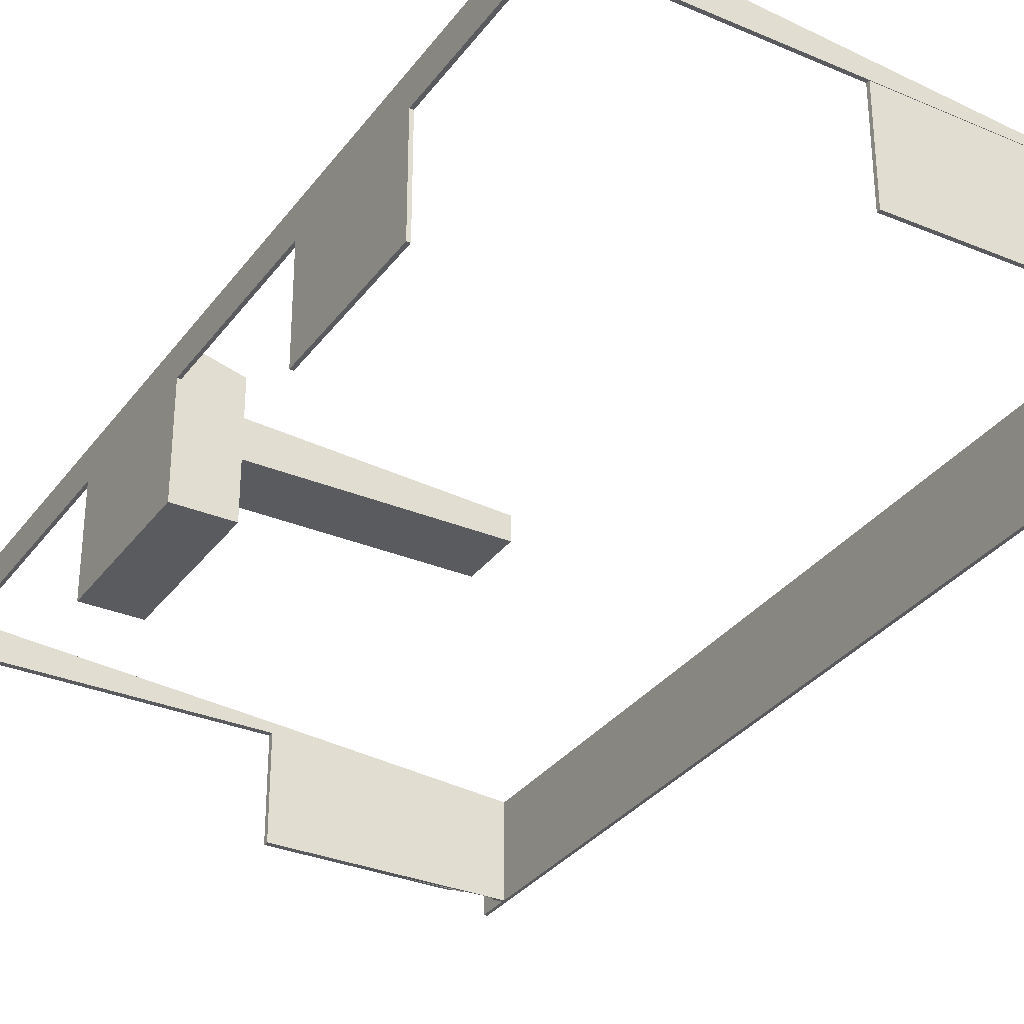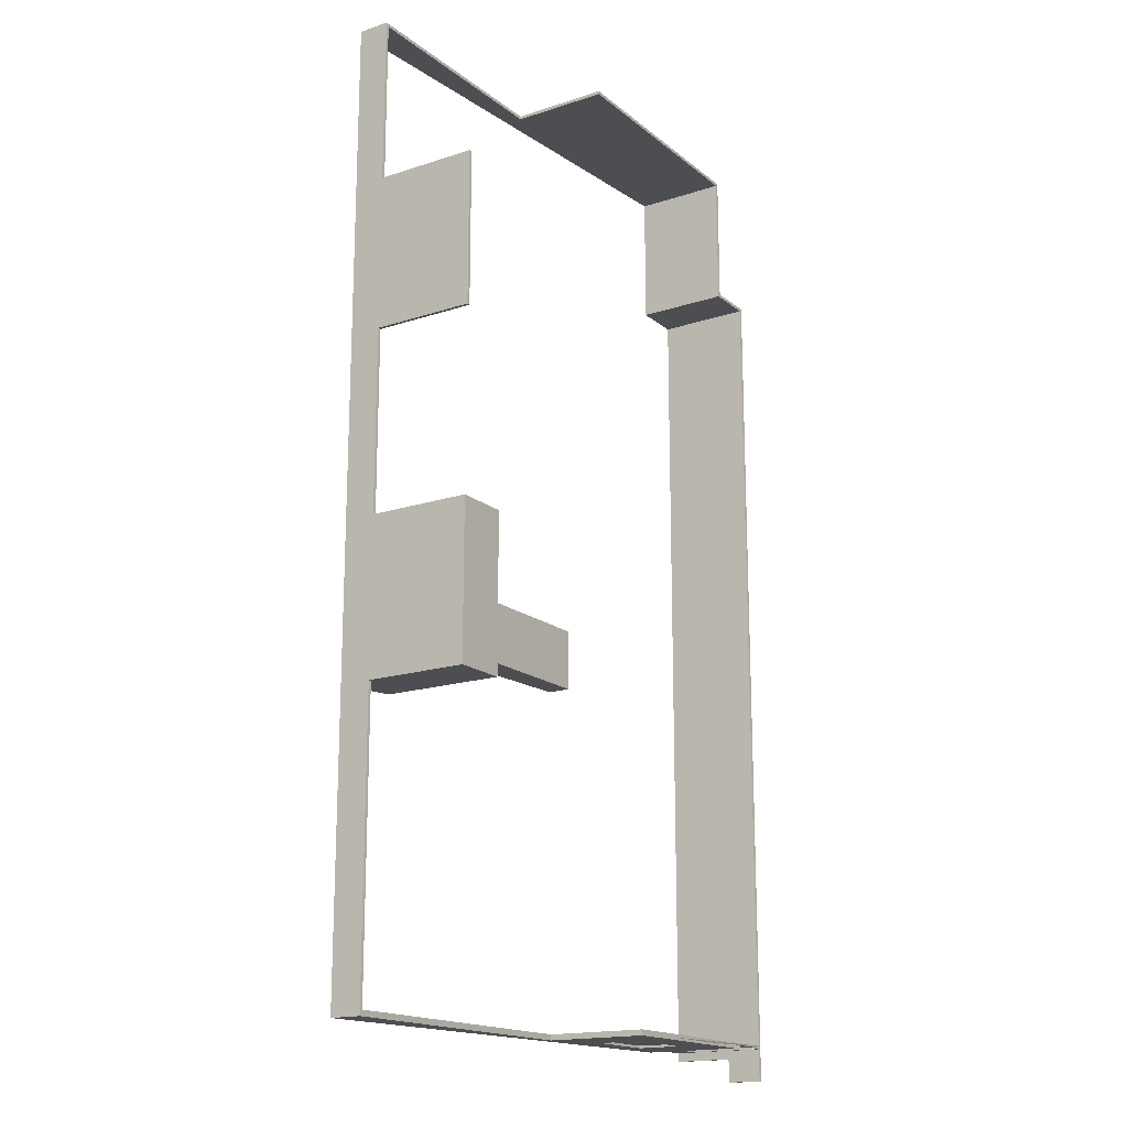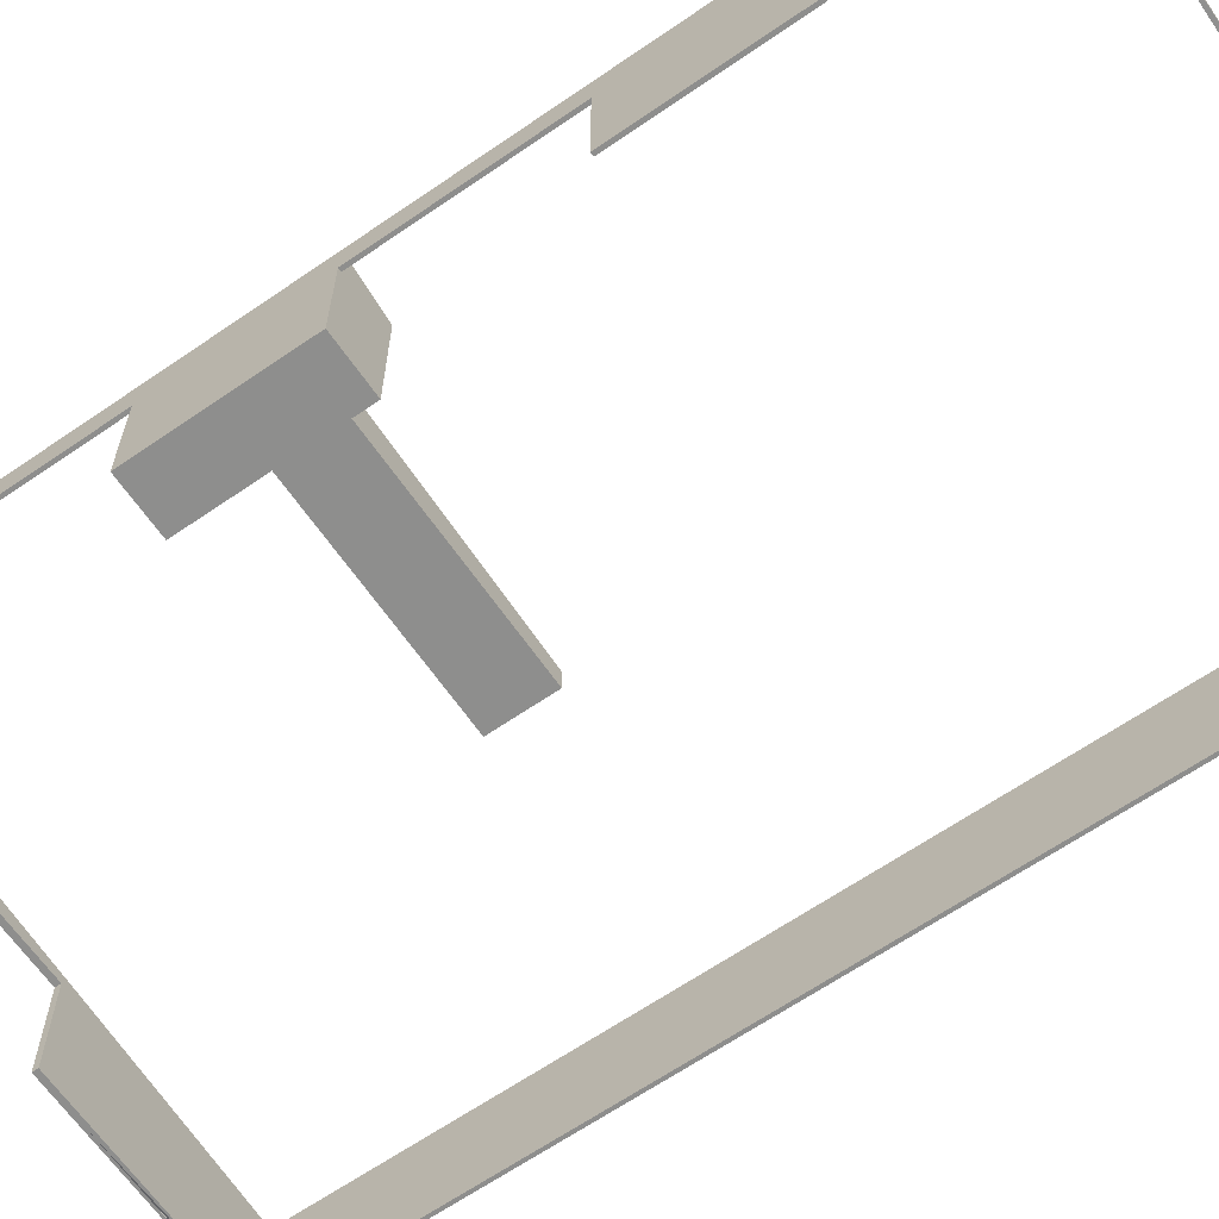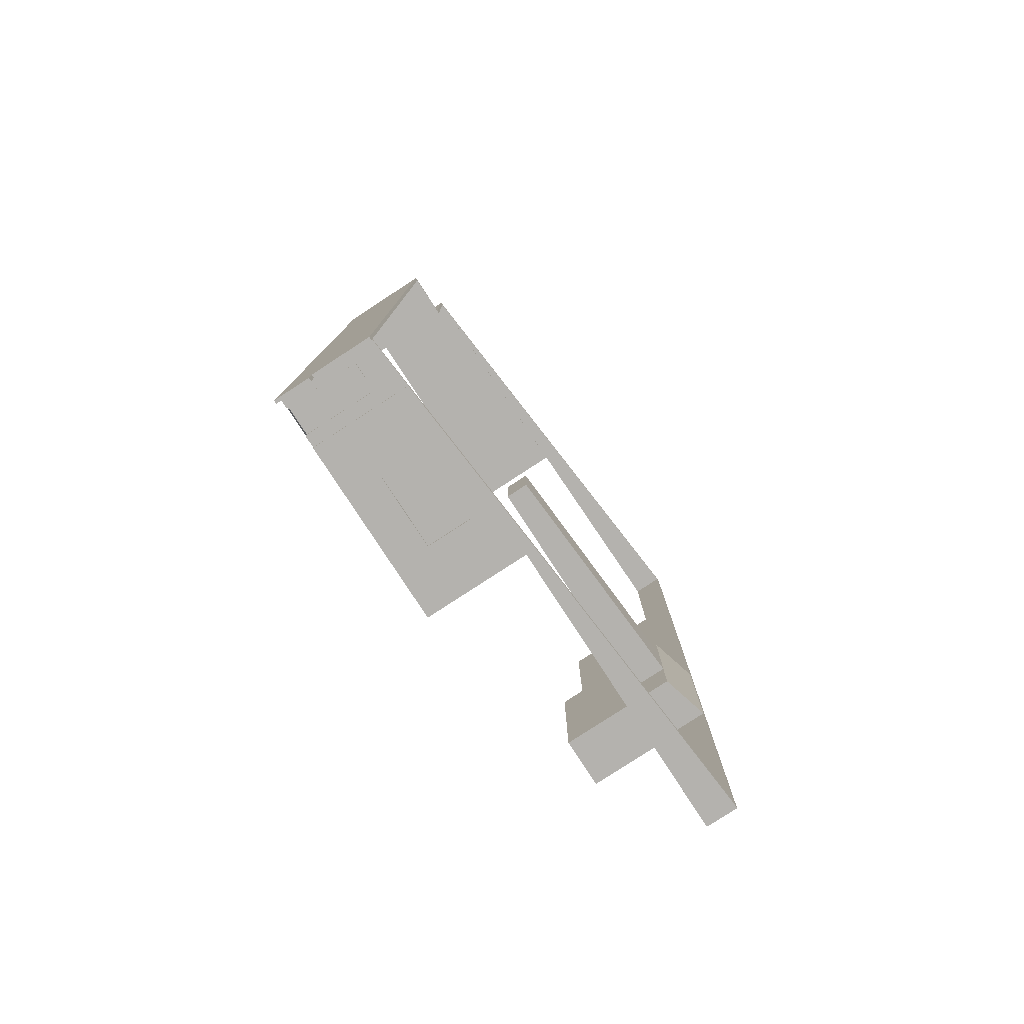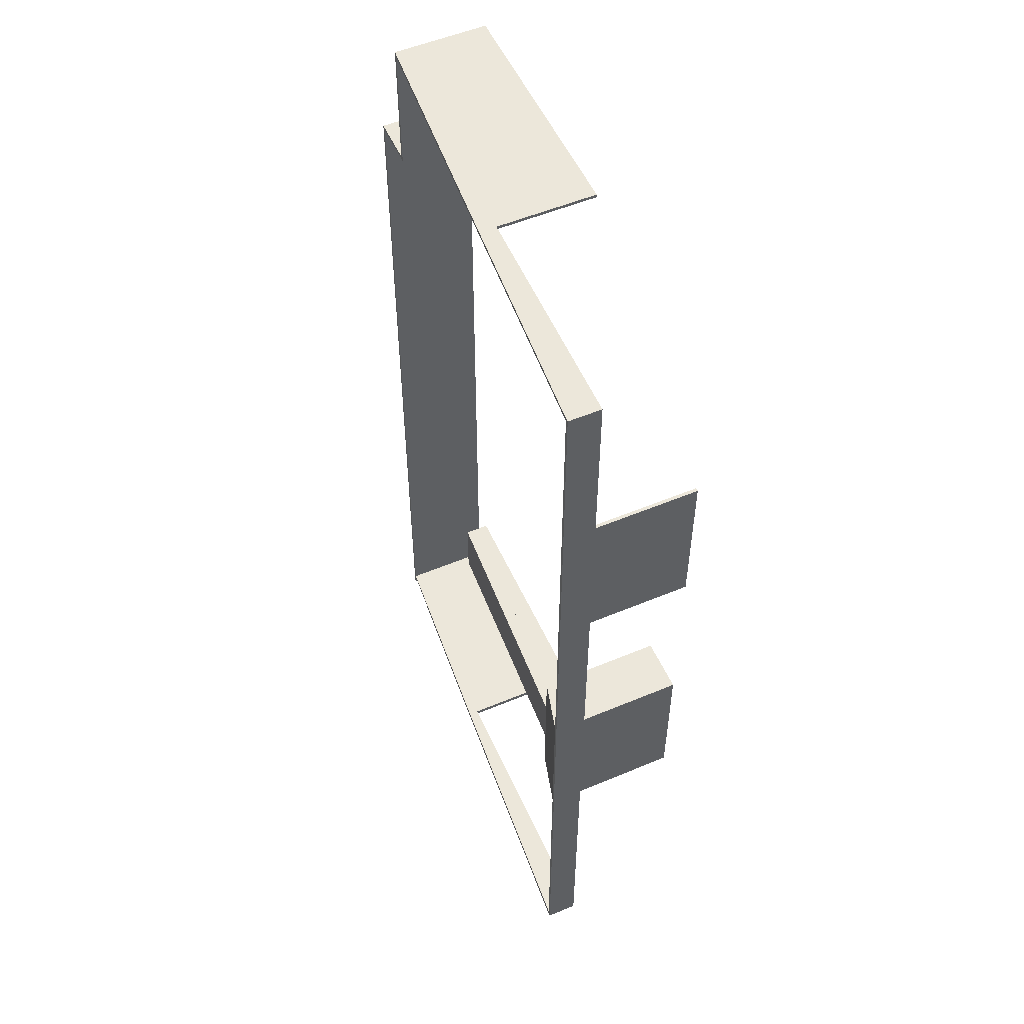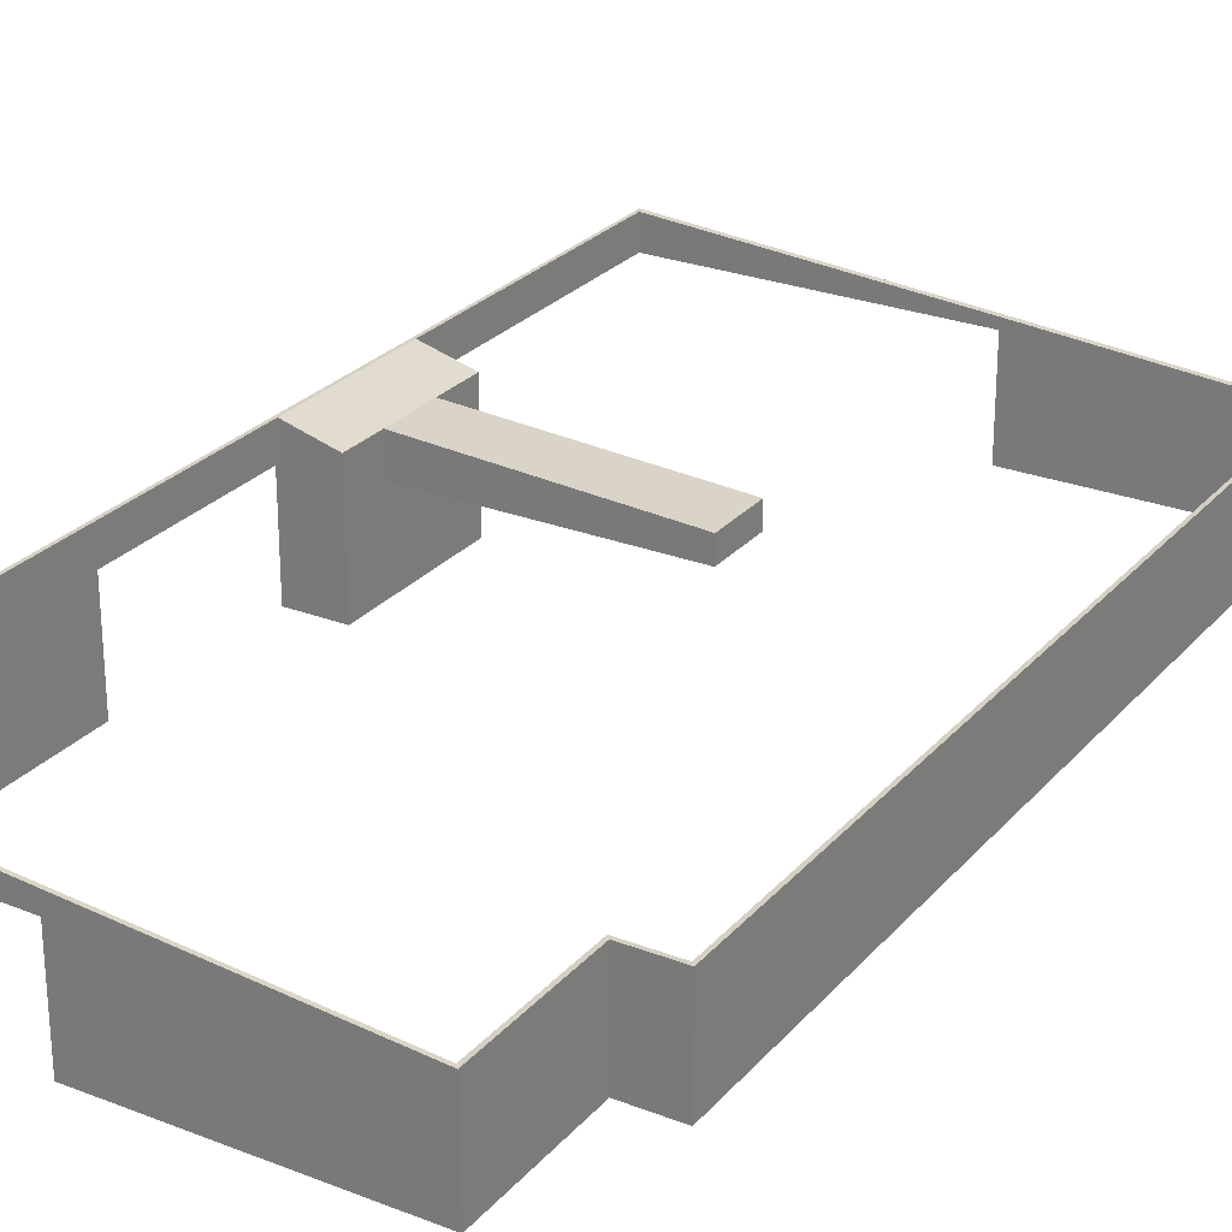
<metadata>
{"format":"obj","ext":"obj","renderer":"f3d","projection":"perspective","resolution":1024,"background":"white","views":[{"elev":-32.0,"azim":-30.3,"up":"+Y"},{"elev":-17.1,"azim":-56.8,"up":"+Z"},{"elev":-64.9,"azim":-55.3,"up":"+Y"},{"elev":-79.8,"azim":123.1,"up":"+Z"},{"elev":53.9,"azim":-114.0,"up":"+Z"},{"elev":26.4,"azim":31.4,"up":"+Y"}]}
</metadata>
<code>
v  424.7 0 -147
v  420.7 0 -147
v  420.7 0 -1114
v  424.7 0 -1114
v  424.7 112.2 -147
v  424.7 112.2 -1114
v  420.7 112.2 -1114
v  420.7 112.2 -147
v  420.7 0 -1155
v  420.7 42.08 -1155
v  424.7 42.08 -1155
v  424.7 0 -1155
v  420.7 0 -143.1
v  424.7 0 -143.1
v  424.7 112.2 -143.1
v  420.7 112.2 -143.1
v  362.5 112.2 -147
v  362.5 0 -147
v  362.5 0 -143.1
v  362.5 112.2 -143.1
v  366.4 0 -147
v  366.4 112.2 -147
v  366.4 0 -143.1
v  366.4 112.2 -143.1
v  366.4 0 18.34
v  366.4 112.2 18.34
v  362.5 112.2 18.34
v  362.5 0 18.34
v  366.4 112.2 14.4
v  366.4 0 14.4
v  362.5 112.2 14.4
v  362.5 0 14.4
v  67.87 117.3 14.4
v  67.87 0 14.4
v  67.87 0 18.34
v  67.87 117.3 18.34
v  420.7 0 -1117
v  424.7 0 -1117
v  424.7 112.2 -1117
v  420.7 112.2 -1117
v  420.7 0 -1128
v  424.7 0 -1128
v  420.7 84.71 -1117
v  420.7 112.2 -1128
v  420.7 42.08 -1128
v  424.7 112.2 -1128
v  424.7 42.08 -1128
v  149.1 112.2 -1117
v  149.1 0 -1117
v  149.1 0 -1114
v  149.1 112.2 -1114
v  374.4 84.71 -1117
v  361.5 84.71 -1117
v  361.5 112.2 -1117
v  410 84.71 -1117
v  149.1 133.9 -1117
v  149.1 133.9 -1114
v  420.7 112.2 -1114
v  361.5 116.9 -1117
v  420.7 112.2 -1117
v  149.1 122 -1114
v  149.1 122 -1117
v  -197.8 159.7 -1114
v  -197.8 122 -1114
v  149.1 133.9 -1120
v  149.1 122 -1120
v  -197.8 122 -1120
v  -197.8 159.7 -1120
v  298.6 94.46 -1120
v  298.6 112.2 -1120
v  361.5 112.2 -1120
v  298.6 41.73 -1120
v  298.6 0 -1120
v  361.5 0 -1120
v  211.8 94.46 -1117
v  298.6 94.46 -1117
v  298.6 41.73 -1117
v  211.8 41.73 -1117
v  149.1 0 -1120
v  149.1 112.2 -1120
v  211.8 112.2 -1120
v  211.8 94.46 -1120
v  211.8 41.73 -1120
v  211.8 0 -1120
v  361.5 116.9 -1120
v  361.5 0 -1117
v  298.6 0 -1117
v  211.8 0 -1117
v  376.2 1.772 -1116
v  376.2 82.94 -1116
v  408.2 82.94 -1116
v  408.2 1.772 -1116
v  374.4 0 -1117
v  410 0 -1117
v  374.4 0 -1118
v  374.4 84.71 -1118
v  376.2 82.94 -1118
v  376.2 1.772 -1118
v  410 84.71 -1118
v  408.2 82.94 -1118
v  410 0 -1118
v  408.2 1.772 -1118
v  376.2 1.772 -1117
v  376.2 82.94 -1117
v  408.2 82.94 -1117
v  408.2 1.772 -1117
v  -201.7 159.7 -1114
v  -201.7 159.7 -1120
v  -201.7 122 -1120
v  -201.7 122 -1114
v  -197.8 122 18.72
v  -197.8 159.7 18.72
v  -201.7 159.7 18.72
v  -201.7 122 18.72
v  -197.8 159.7 -770.4
v  -197.8 122 -770.4
v  -201.7 159.7 -770.4
v  -201.7 122 -770.4
v  152 127.2 -639.4
v  152 122 -639.4
v  152 122 -710.7
v  152 127.2 -710.7
v  -201.7 159.7 -639.4
v  -197.8 159.7 -639.4
v  -197.8 159.7 -710.7
v  -201.7 159.7 -710.7
v  -201.7 122 -639.4
v  -201.7 122 -710.7
v  -197.8 0 -639.4
v  -201.7 0 -639.4
v  -201.7 0 -710.7
v  -197.8 0 -710.7
v  -197.8 0 -770.4
v  -201.7 0 -770.4
v  152 100.1 -639.4
v  152 100.1 -710.7
v  -197.8 122 -585.4
v  -201.7 122 -585.4
v  -201.7 0 -585.4
v  -197.8 0 -585.4
v  -197.8 159.7 -585.4
v  -197.8 159.7 -366.8
v  -197.8 122 -366.8
v  -201.7 159.7 -585.4
v  -201.7 159.7 -366.8
v  -201.7 122 -366.8
v  -197.8 159.7 -181.8
v  -197.8 122 -181.8
v  -201.7 159.7 -181.8
v  -201.7 122 -181.8
v  -201.7 0 -366.8
v  -197.8 0 -366.8
v  -197.8 0 -181.8
v  -201.7 0 -181.8
v  -197.8 159.7 14.78
v  -197.8 122 14.78
v  -201.7 159.7 14.78
v  -201.7 122 14.78
v  366.5 112.2 14.78
v  366.5 112.2 14.78
v  366.5 112.2 18.72
v  366.5 112.2 18.72
v  -197.8 122 -639.4
v  -138.7 122 -639.4
v  -138.7 122 -710.7
v  -197.8 122 -710.7
v  -138.7 0 -585.4
v  -138.7 122 -585.4
v  -138.7 0 -710.7
v  -138.7 0 -639.4
v  -138.7 122 -770.4
v  -138.7 0 -770.4
v  -138.7 143.9 -770.4
v  -138.7 143.9 -639.4
v  -138.7 143.9 -710.7
v  -138.7 143.9 -585.4
v  -138.7 100.1 -639.4
v  -138.7 100.1 -710.7
g Box001
f 1 2 3 4
f 5 6 7 8
f 1 4 6 5
f 9 10 11 12
f 3 2 8 7
f 13 14 15 16
f 2 1 14 13
f 1 5 15 14
f 5 8 16 15
f 17 18 19 20
f 8 2 21 22
f 2 13 23 21
f 13 16 24 23
f 16 8 22 24
f 22 21 18 17
f 21 23 19 18
f 25 26 27 28
f 24 22 17 20
f 23 24 29 30
f 24 20 31 29
f 20 19 32 31
f 19 23 30 32
f 30 29 26 25
f 29 31 27 26
f 33 34 35 36
f 32 30 25 28
f 31 32 34 33
f 32 28 35 34
f 28 27 36 35
f 27 31 33 36
f 4 3 37 38
f 7 6 39 40
f 6 4 38 39
f 38 37 41 42
f 43 40 44 37
f 37 44 45 41
f 40 39 46 44
f 39 38 42 47
f 39 47 46
f 48 49 50 51
f 3 7 51 50
f 52 53 54 55
f 43 55 54 40
f 56 57 58 59
f 60 59 58
f 48 51 61 62
f 7 40 60 58
f 54 59 60 40
f 51 7 58 61
f 61 58 57
f 61 57 63 64
f 65 66 67 68
f 69 70 71 72
f 73 72 71 74
f 75 76 77 78
f 79 80 81 82
f 79 82 83 84
f 81 70 69 82
f 73 84 83 72
f 81 80 66 70
f 71 70 66 65
f 71 65 85
f 49 48 80 79
f 48 62 66 80
f 62 61 64 67
f 62 67 66
f 63 57 56 65
f 63 65 68
f 56 59 85 65
f 59 54 71 85
f 53 86 74 54
f 54 74 71
f 86 87 73 74
f 87 88 84 73
f 88 49 79 84
f 77 76 69 72
f 76 75 82 69
f 75 78 83 82
f 78 77 72 83
f 89 90 91 92
f 86 53 52 93
f 43 37 94 55
f 95 96 97 98
f 96 99 100 97
f 99 101 102 100
f 103 104 90 89
f 104 105 91 90
f 105 106 92 91
f 52 55 99 96
f 55 94 101 99
f 94 106 102 101
f 106 105 100 102
f 105 104 97 100
f 104 103 98 97
f 103 93 95 98
f 93 52 96 95
f 3 50 49 88
f 3 88 87 89
f 93 103 89 86
f 87 86 89
f 3 89 92 94
f 92 106 94
f 3 94 37
f 107 108 109 110
f 67 64 110 109
f 111 112 113 114
f 63 68 108 107
f 68 67 109 108
f 64 63 115 116
f 63 107 117 115
f 107 110 118 117
f 110 64 116 118
f 119 120 121 122
f 123 124 125 126
f 127 123 126 128
f 129 130 131 132
f 118 116 133 134
f 120 135 136 121
f 137 138 139 140
f 128 131 130 127
f 137 141 142 143
f 141 144 145 142
f 144 138 146 145
f 138 137 143 146
f 143 142 147 148
f 142 145 149 147
f 145 146 150 149
f 151 152 153 154
f 146 143 152 151
f 143 148 153 152
f 148 150 154 153
f 150 146 151 154
f 148 147 155 156
f 147 149 157 155
f 149 150 158 157
f 150 148 156 158
f 159 160 161 162
f 155 157 113 112
f 157 158 114 113
f 158 156 111 114
f 156 155 160 159
f 155 112 161 160
f 112 111 162 161
f 111 156 159 162
f 44 46 47 45
f 42 41 9 12
f 41 45 10 9
f 45 47 11 10
f 47 42 12 11
f 163 164 165 166
f 137 140 167 168
f 132 169 170 129
f 133 116 171 172
f 116 115 173 171
f 124 174 175 125
f 141 137 168 176
f 166 165 164 163
f 176 168 164 174
f 171 173 175 165
f 144 141 124 123
f 115 117 126 125
f 138 144 123 127
f 117 118 128 126
f 140 139 130 129
f 134 133 132 131
f 168 167 170 177
f 164 168 177
f 172 171 165 178
f 169 172 178
f 118 134 131 128
f 139 138 127 130
f 137 168 164 163
f 171 116 166 165
f 133 172 169 132
f 167 140 129 170
f 141 176 174 124
f 173 115 125 175
f 116 171 165 166
f 168 137 163 164
f 170 169 178 177
f 175 174 119 122
f 174 164 120 119
f 164 165 121 120
f 165 175 122 121
f 165 164 120 121
f 164 177 135 120
f 177 178 136 135
f 178 165 121 136

</code>
